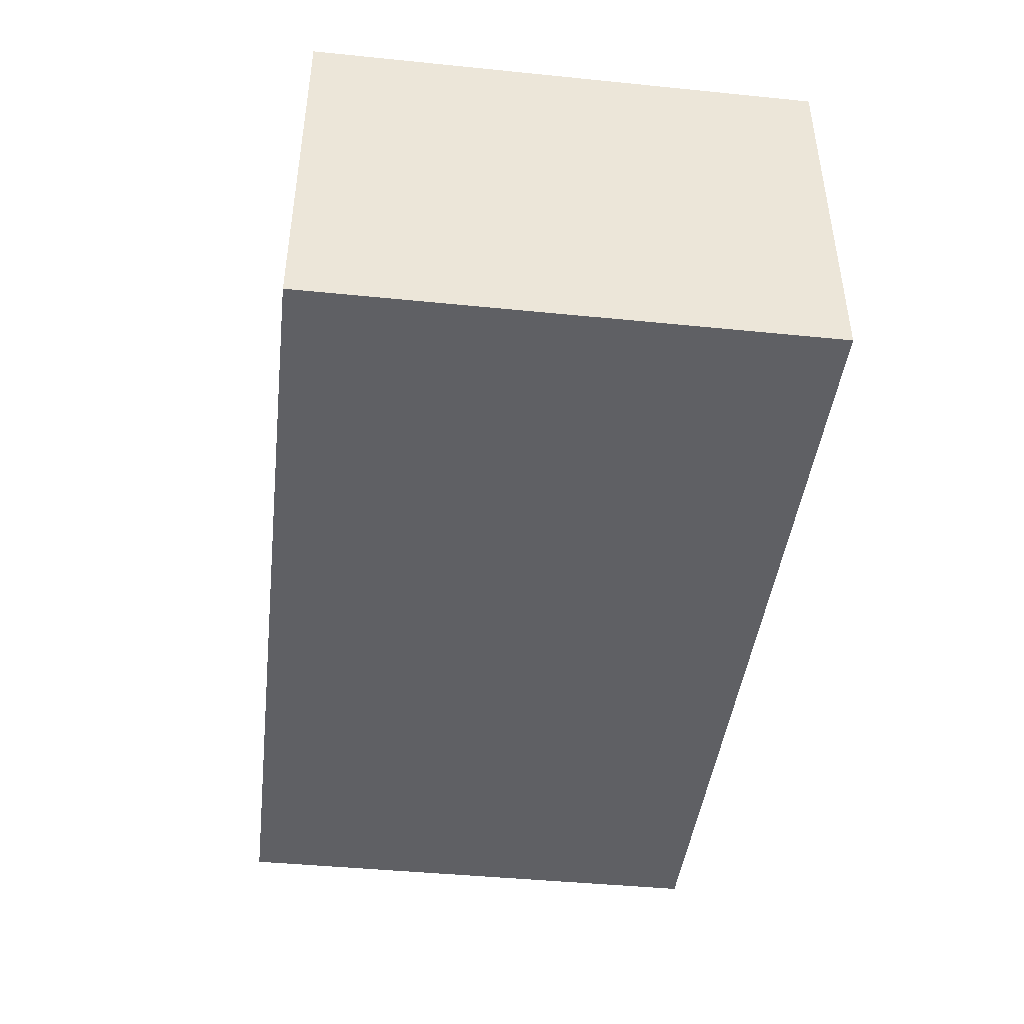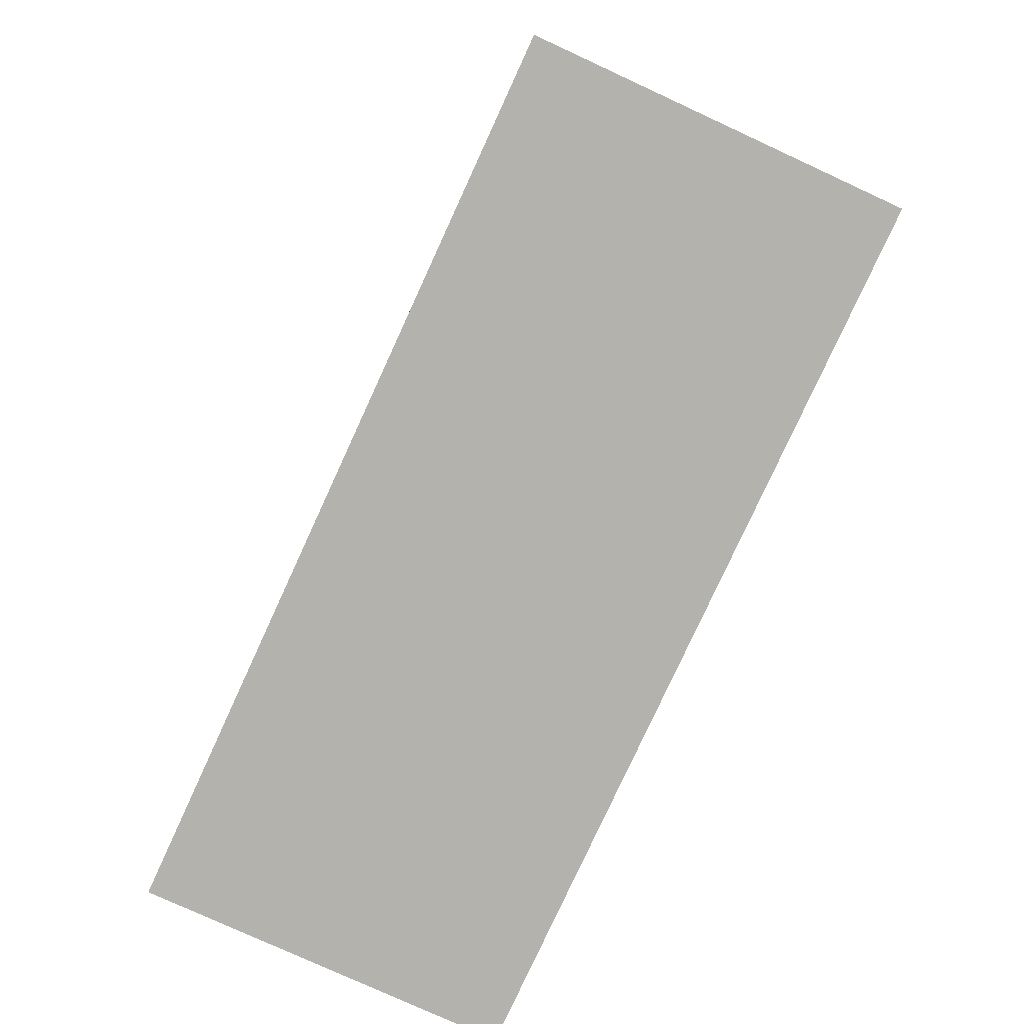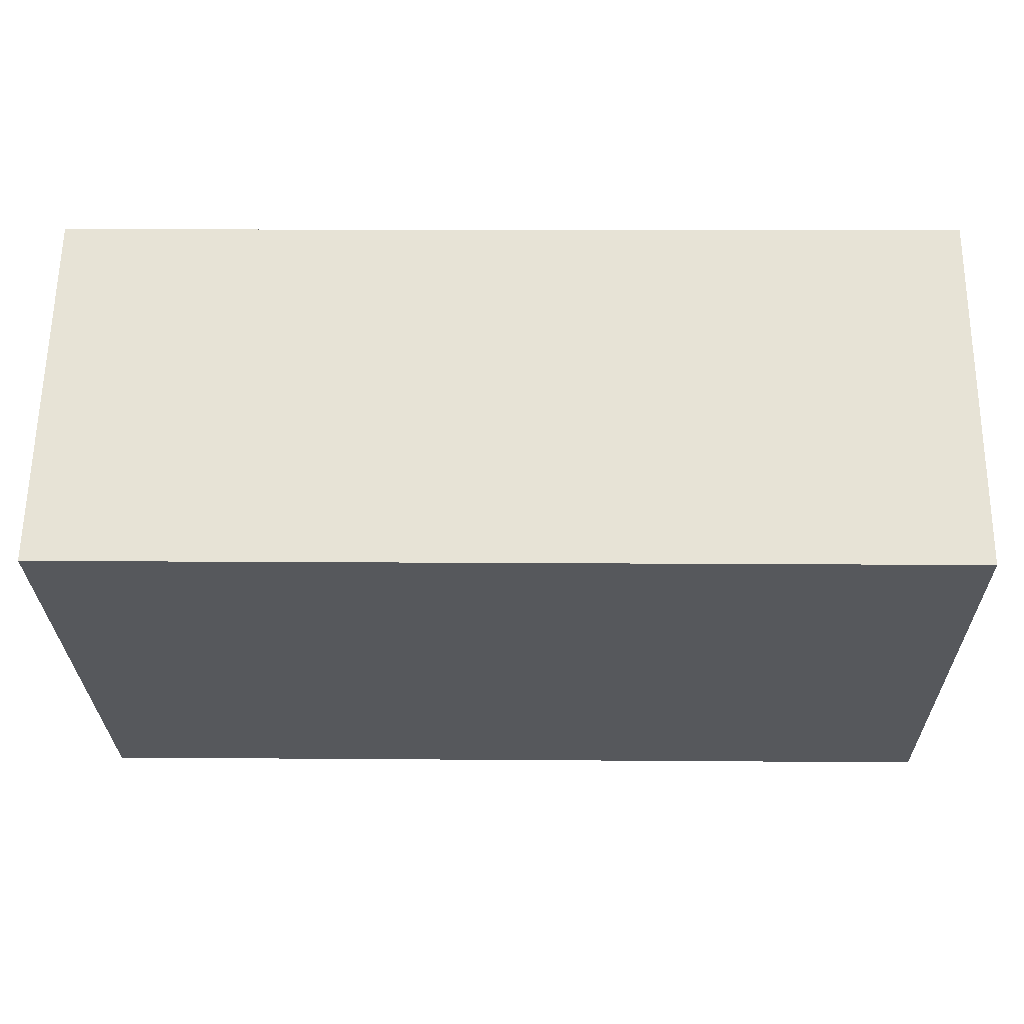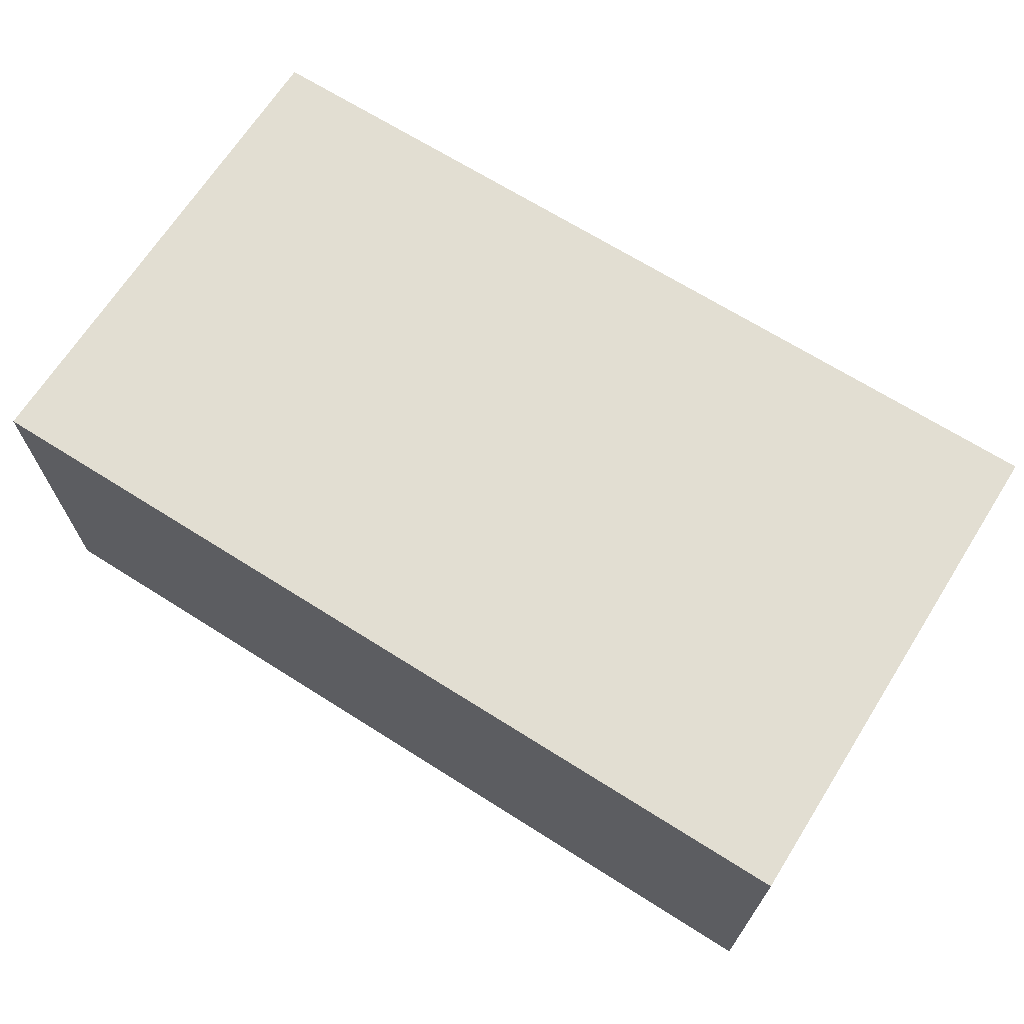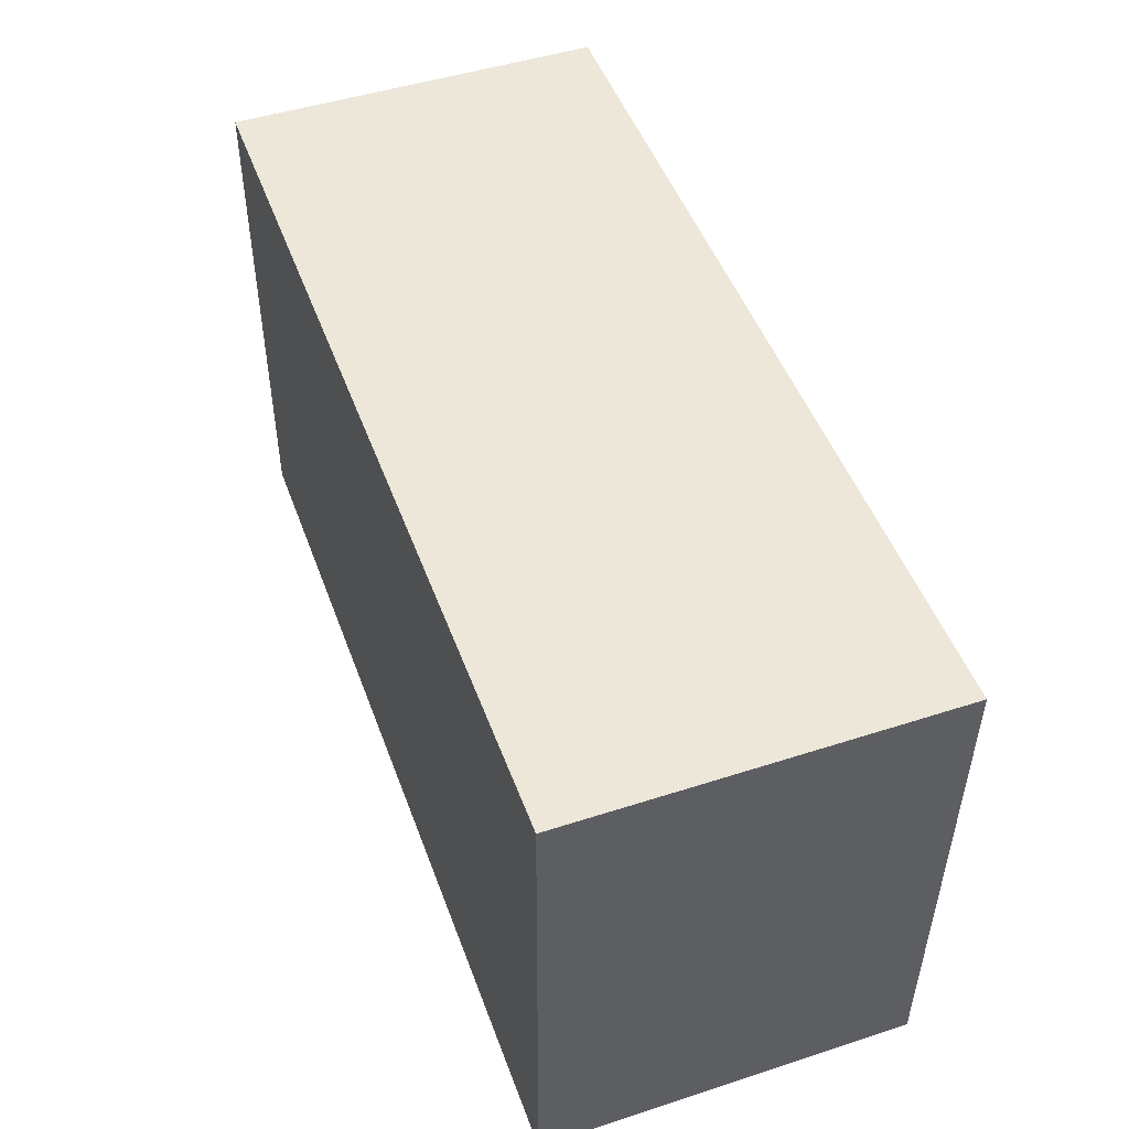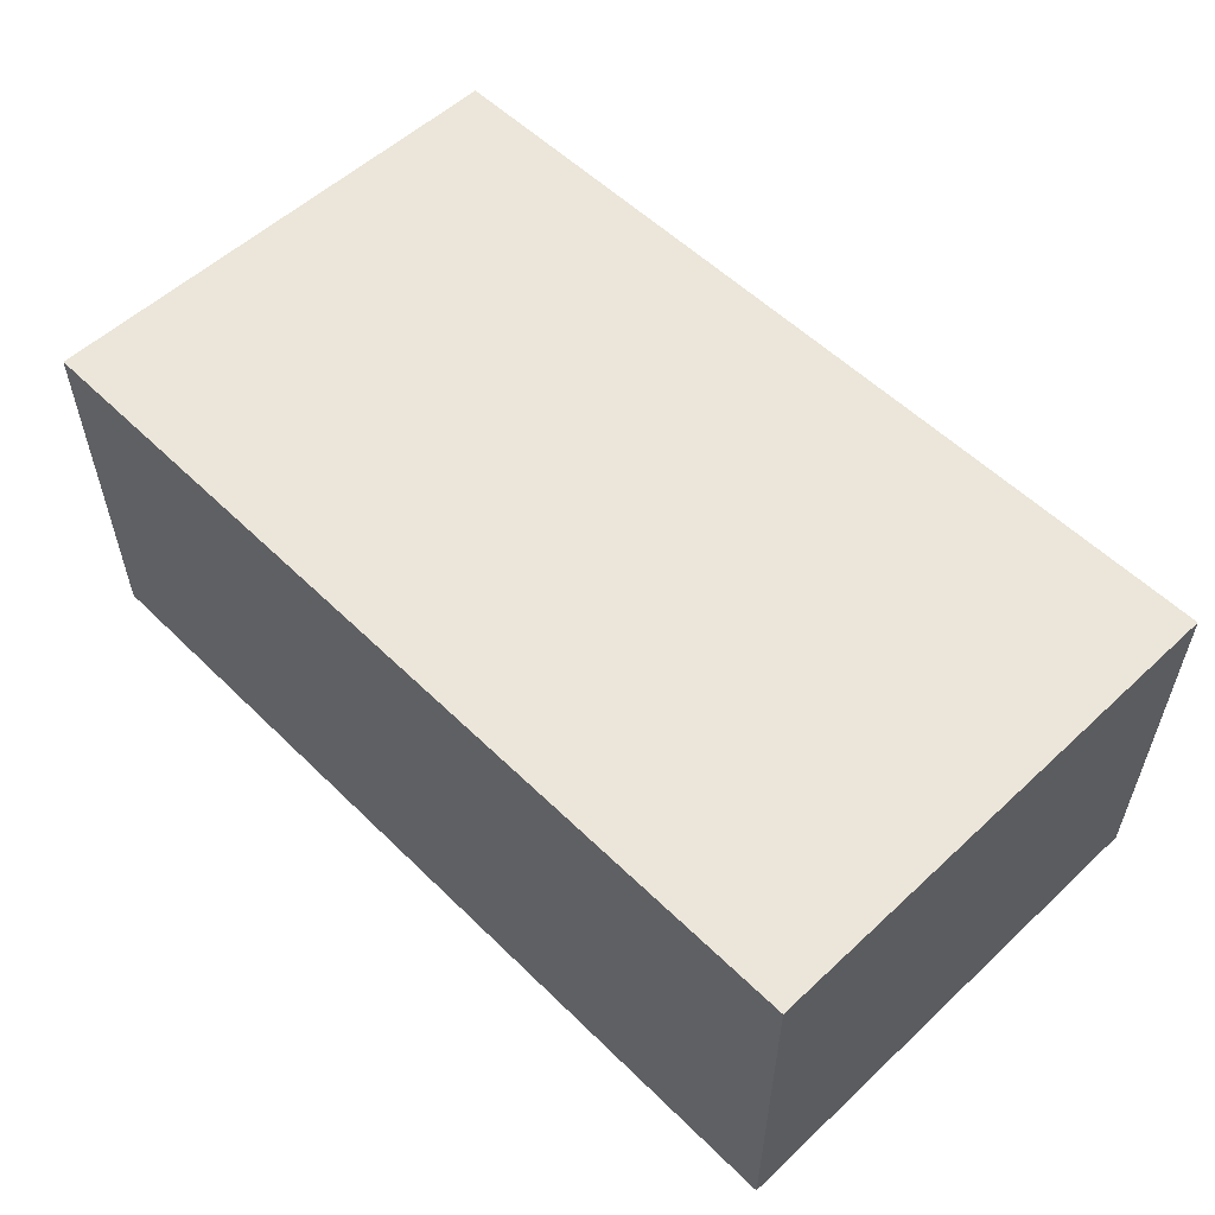
<metadata>
{"format":"obj","ext":"obj","renderer":"f3d","projection":"perspective","resolution":1024,"background":"white","views":[{"elev":-43.8,"azim":82.4,"up":"+Y"},{"elev":-78.7,"azim":65.3,"up":"+Z"},{"elev":62.3,"azim":0.7,"up":"+Z"},{"elev":67.9,"azim":31.5,"up":"+Y"},{"elev":48.2,"azim":-109.9,"up":"+Z"},{"elev":55.5,"azim":-135.2,"up":"+Y"}]}
</metadata>
<code>
v  30 12.45 0.4496
v  0.2559 12.45 -16.99
v  0.0002647 12.45 -0.000394
v  30.25 12.45 -16.54
v  0.2556 1.04e-15 -16.99
v  30 -2.755e-17 0.4499
v  0 0 0
v  30.25 1.013e-15 -16.54
g defaultobject
f 1 2 3
f 2 1 4
f 1 2 3
f 2 1 4
f 5 6 7
f 6 5 8
f 5 6 7
f 6 5 8
f 3 5 7
f 5 3 2
f 2 8 5
f 8 2 4
f 8 1 6
f 1 8 4
f 6 3 7
f 3 6 1
f 3 5 7
f 5 3 2
f 2 8 5
f 8 2 4
f 8 1 6
f 1 8 4
f 6 3 7
f 3 6 1

</code>
